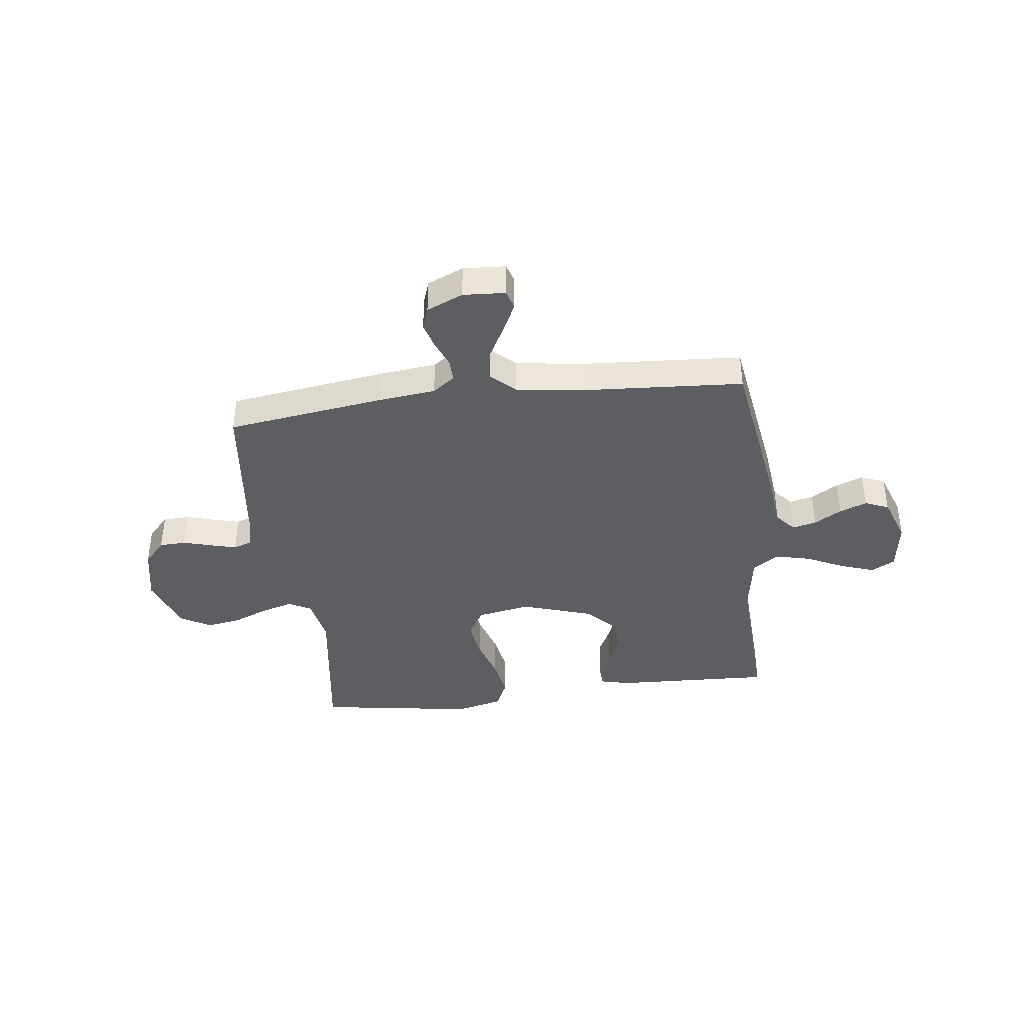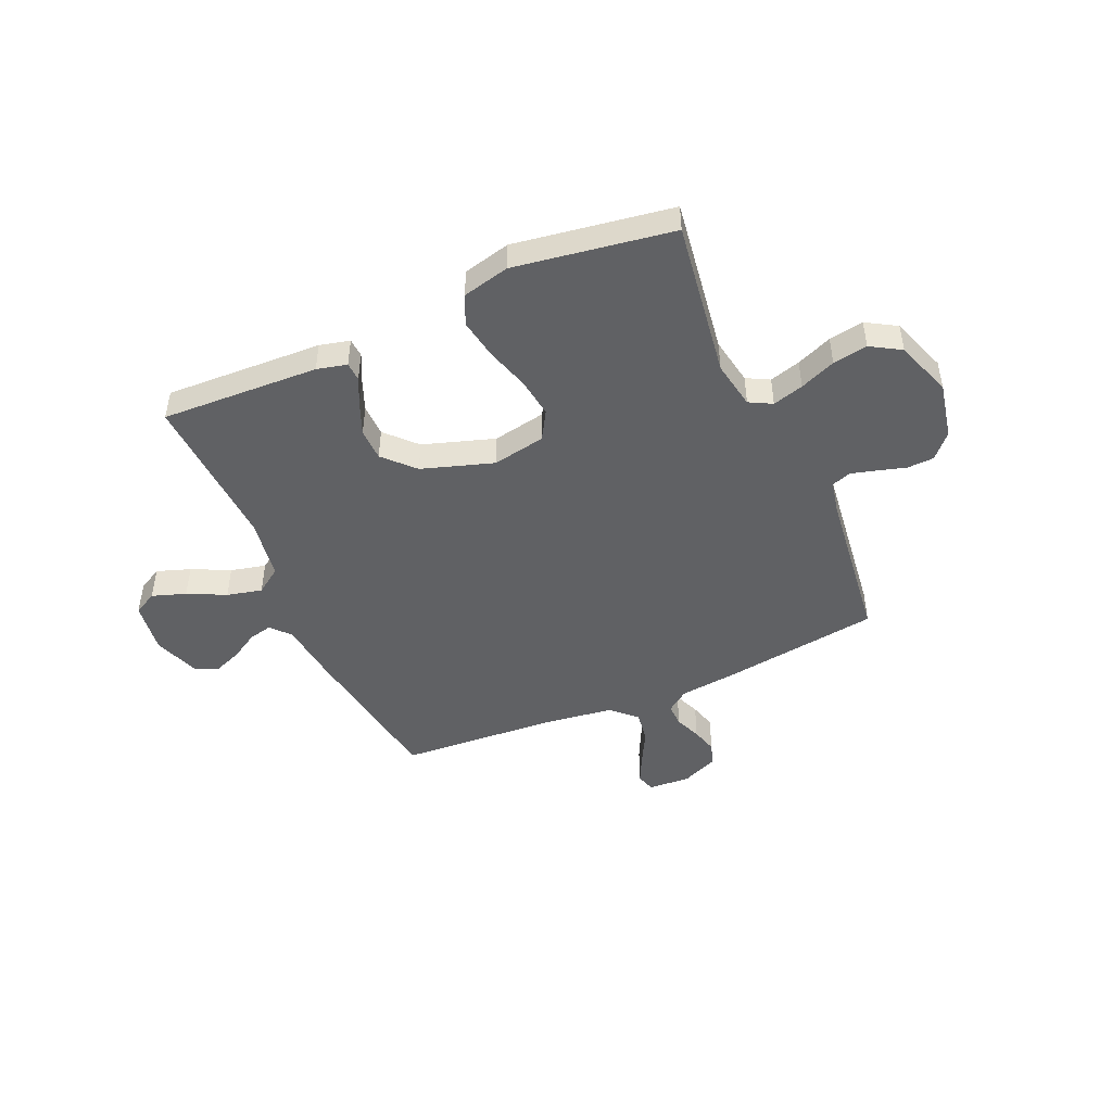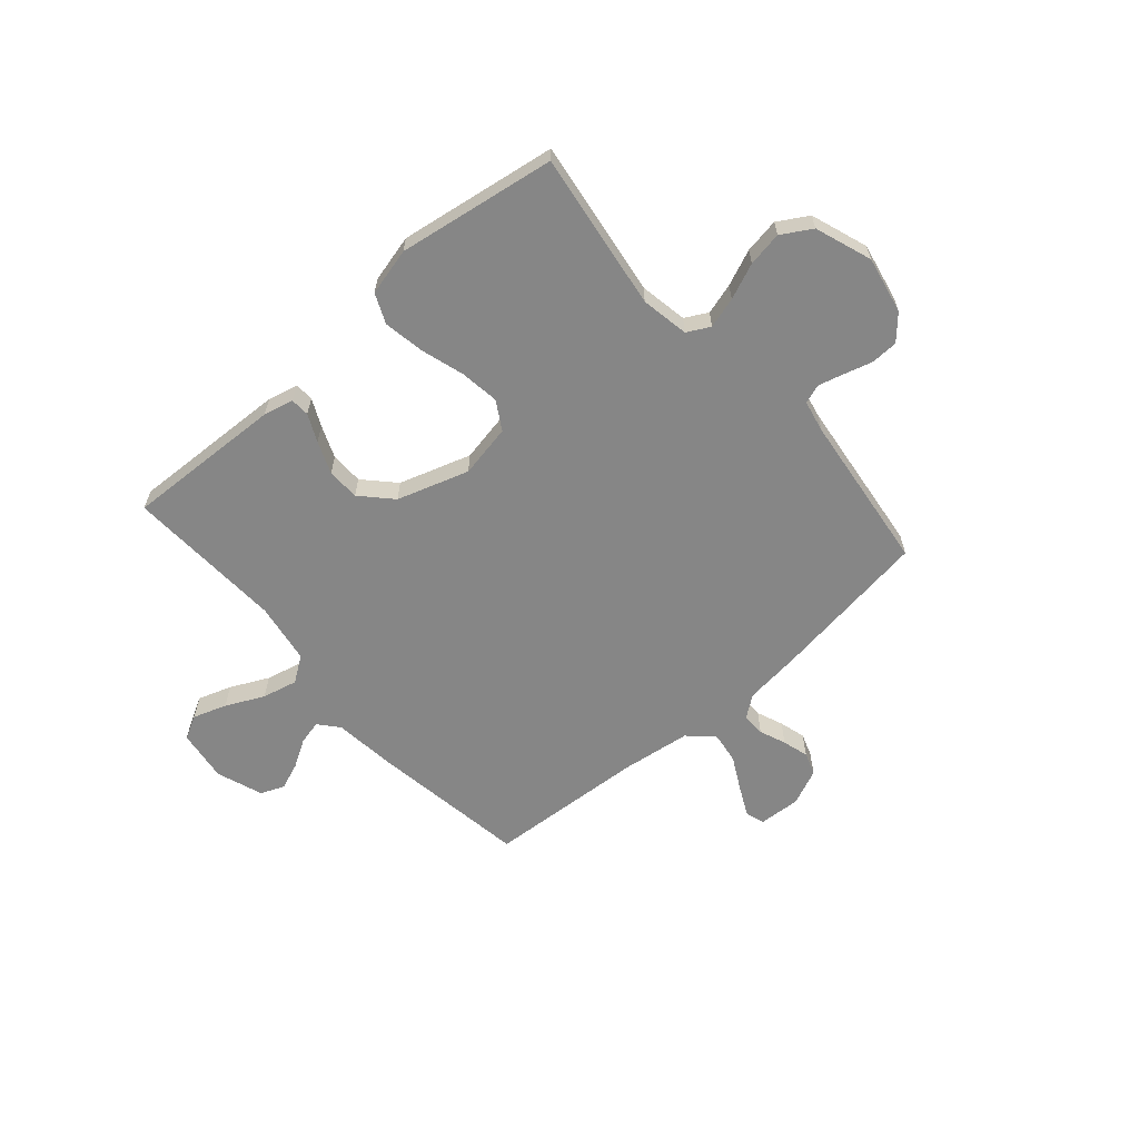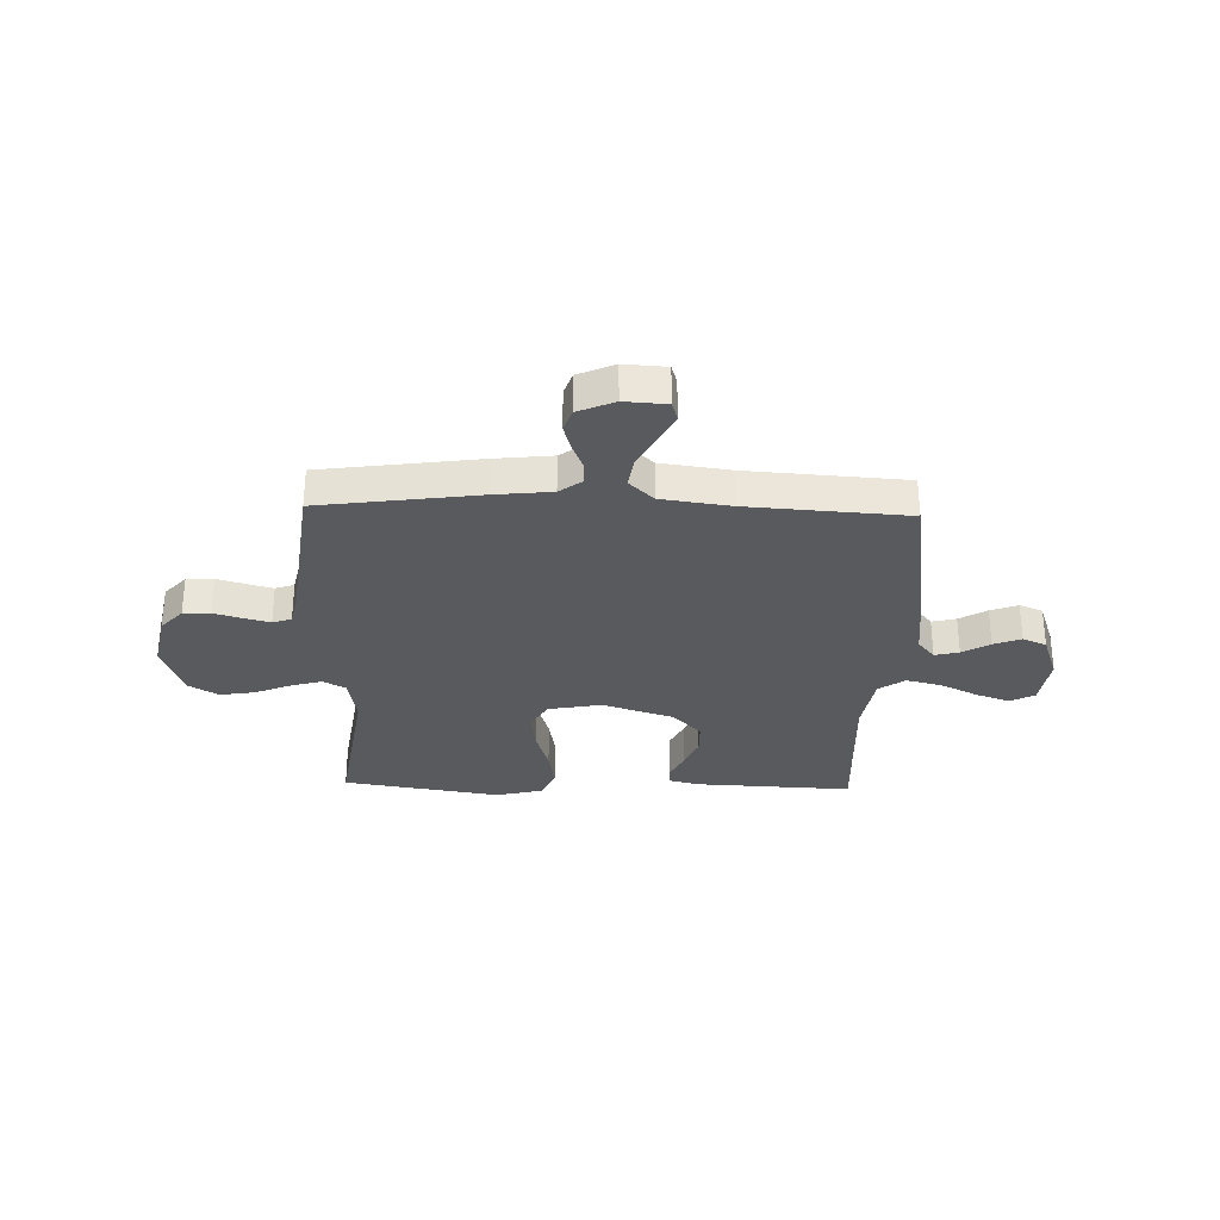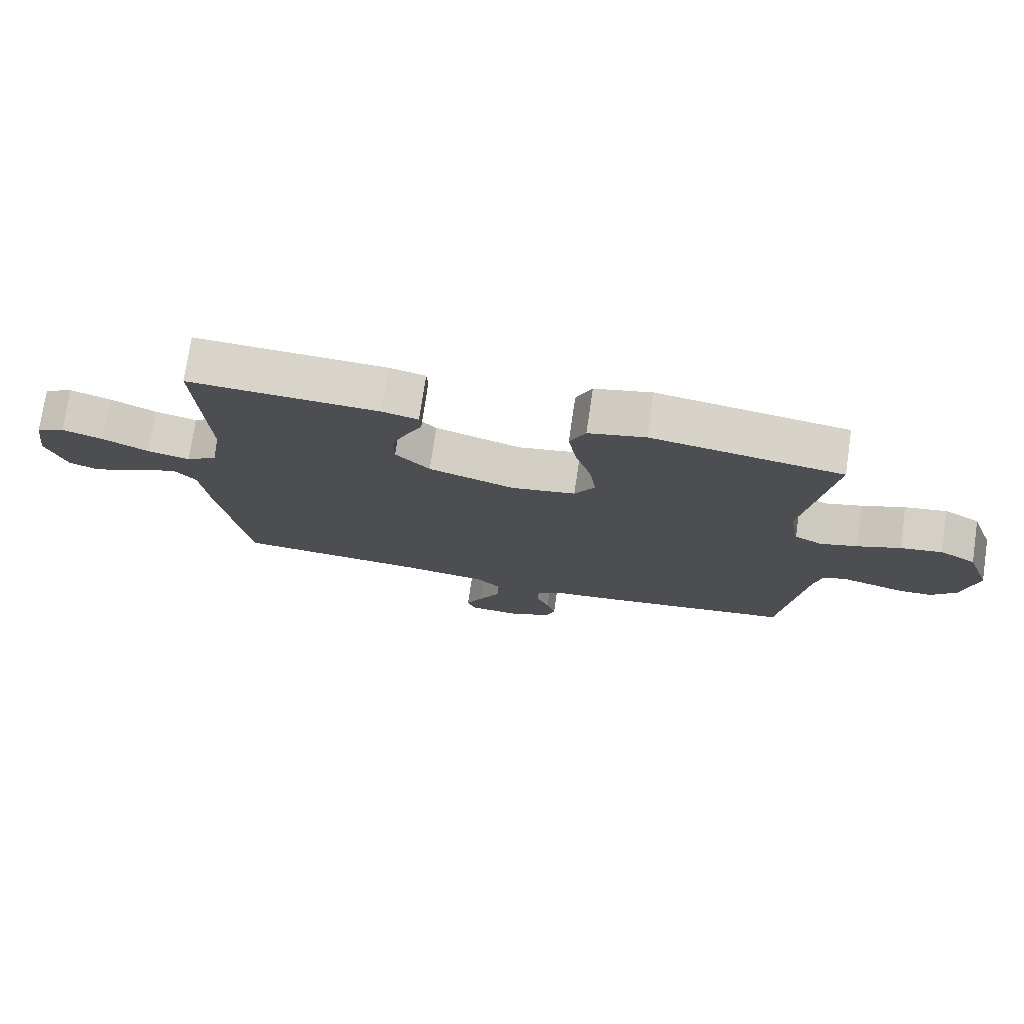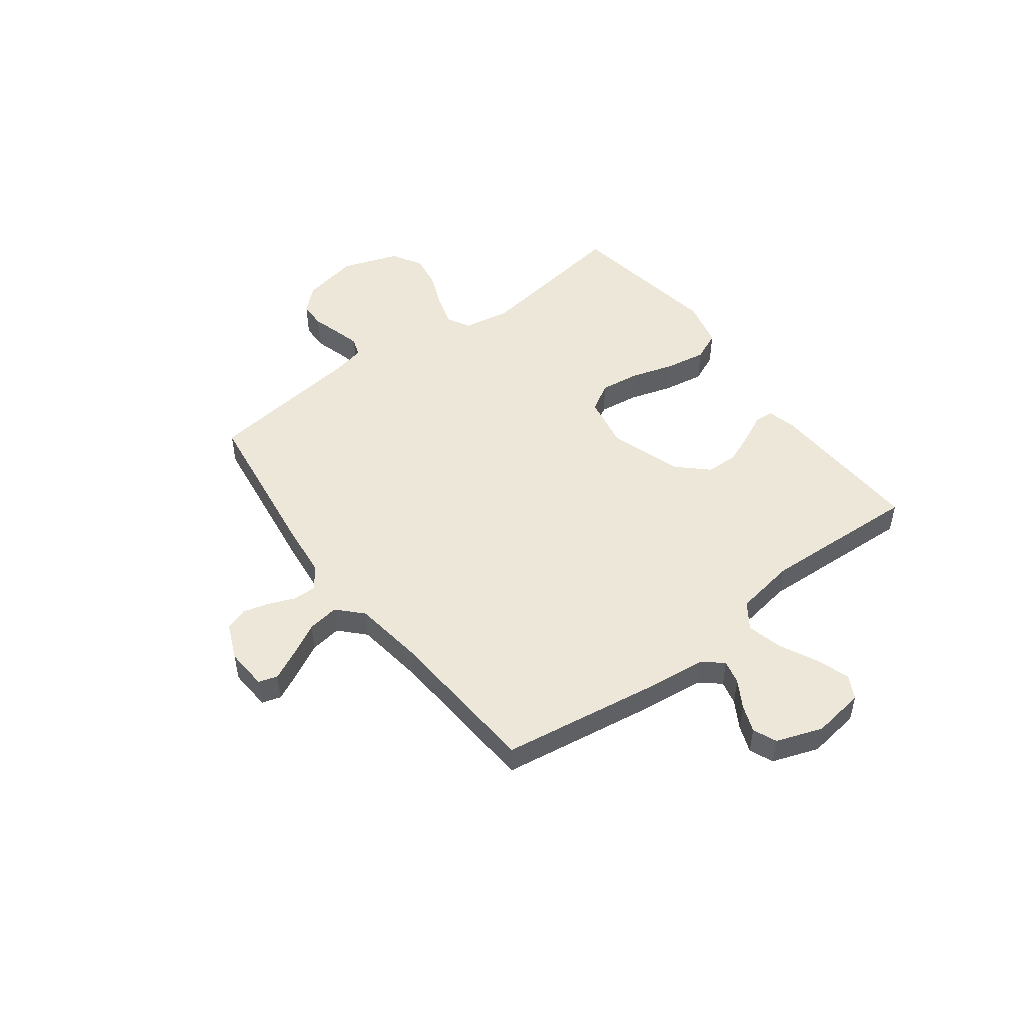
<metadata>
{"format":"obj","ext":"obj","renderer":"f3d","projection":"perspective","resolution":1024,"background":"white","views":[{"elev":-39.3,"azim":-172.8,"up":"+Y"},{"elev":-47.0,"azim":23.8,"up":"+Y"},{"elev":-62.1,"azim":41.2,"up":"+Y"},{"elev":-30.7,"azim":178.3,"up":"+Y"},{"elev":75.2,"azim":8.4,"up":"+Z"},{"elev":49.6,"azim":-127.0,"up":"+Y"}]}
</metadata>
<code>
v 0.5 0.07 0.5
v 0.456 0.07 0.2
v 0.472 0.07 0.109
v 0.515 0.07 0.086
v 0.574 0.07 0.103
v 0.642 0.07 0.131
v 0.708 0.07 0.142
v 0.765 0.07 0.108
v 0.803 0.07 0
v 0.781 0.07 -0.108
v 0.74 0.07 -0.153
v 0.689 0.07 -0.155
v 0.634 0.07 -0.139
v 0.586 0.07 -0.126
v 0.55 0.07 -0.139
v 0.537 0.07 -0.2
v 0.5 0.07 -0.5
v 0.2 0.07 -0.542
v 0.091 0.07 -0.554
v 0.049 0.07 -0.585
v 0.05 0.07 -0.629
v 0.07 0.07 -0.679
v 0.084 0.07 -0.729
v 0.069 0.07 -0.772
v 0 0.07 -0.802
v -0.08 0.07 -0.797
v -0.091 0.07 -0.761
v -0.064 0.07 -0.706
v -0.03 0.07 -0.642
v -0.021 0.07 -0.582
v -0.067 0.07 -0.538
v -0.2 0.07 -0.52
v -0.5 0.07 -0.5
v -0.545 0.07 -0.2
v -0.558 0.07 -0.083
v -0.59 0.07 -0.045
v -0.636 0.07 -0.056
v -0.688 0.07 -0.087
v -0.74 0.07 -0.107
v -0.785 0.07 -0.088
v -0.816 0.07 0
v -0.802 0.07 0.099
v -0.757 0.07 0.123
v -0.693 0.07 0.101
v -0.621 0.07 0.066
v -0.554 0.07 0.05
v -0.505 0.07 0.084
v -0.486 0.07 0.2
v -0.5 0.07 0.5
v -0.2 0.07 0.487
v -0.143 0.07 0.473
v -0.141 0.07 0.437
v -0.166 0.07 0.385
v -0.191 0.07 0.324
v -0.19 0.07 0.262
v -0.136 0.07 0.205
v 0 0.07 0.161
v 0.101 0.07 0.18
v 0.133 0.07 0.234
v 0.123 0.07 0.309
v 0.098 0.07 0.392
v 0.085 0.07 0.469
v 0.11 0.07 0.525
v 0.2 0.07 0.547
v 0.5 0 0.5
v 0.456 0 0.2
v 0.472 0 0.109
v 0.515 0 0.086
v 0.574 0 0.103
v 0.642 0 0.131
v 0.708 0 0.142
v 0.765 0 0.108
v 0.803 0 0
v 0.781 0 -0.108
v 0.74 0 -0.153
v 0.689 0 -0.155
v 0.634 0 -0.139
v 0.586 0 -0.126
v 0.55 0 -0.139
v 0.537 0 -0.2
v 0.5 0 -0.5
v 0.2 0 -0.542
v 0.091 0 -0.554
v 0.049 0 -0.585
v 0.05 0 -0.629
v 0.07 0 -0.679
v 0.084 0 -0.729
v 0.069 0 -0.772
v 0 0 -0.802
v -0.08 0 -0.797
v -0.091 0 -0.761
v -0.064 0 -0.706
v -0.03 0 -0.642
v -0.021 0 -0.582
v -0.067 0 -0.538
v -0.2 0 -0.52
v -0.5 0 -0.5
v -0.545 0 -0.2
v -0.558 0 -0.083
v -0.59 0 -0.045
v -0.636 0 -0.056
v -0.688 0 -0.087
v -0.74 0 -0.107
v -0.785 0 -0.088
v -0.816 0 0
v -0.802 0 0.099
v -0.757 0 0.123
v -0.693 0 0.101
v -0.621 0 0.066
v -0.554 0 0.05
v -0.505 0 0.084
v -0.486 0 0.2
v -0.5 0 0.5
v -0.2 0 0.487
v -0.143 0 0.473
v -0.141 0 0.437
v -0.166 0 0.385
v -0.191 0 0.324
v -0.19 0 0.262
v -0.136 0 0.205
v 0 0 0.161
v 0.101 0 0.18
v 0.133 0 0.234
v 0.123 0 0.309
v 0.098 0 0.392
v 0.085 0 0.469
v 0.11 0 0.525
v 0.2 0 0.547
f 64 1 2
f 63 64 2
f 62 63 2
f 61 62 2
f 60 61 2
f 59 60 2 3
f 58 59 3 4
f 57 58 4
f 51 52 53
f 50 51 53
f 49 50 53
f 48 49 53
f 47 48 53 54
f 43 44 45
f 42 43 45
f 41 42 45
f 40 41 45
f 39 40 45
f 38 39 45
f 37 38 45
f 36 37 45 46
f 35 36 46 47
f 47 54 55
f 35 47 55
f 34 35 55
f 33 34 55
f 32 33 55
f 27 28 29
f 26 27 29
f 25 26 29
f 24 25 29
f 23 24 29
f 22 23 29
f 21 22 29
f 20 21 29 30
f 19 20 30 31
f 19 31 32
f 18 19 32
f 17 18 32
f 16 17 32
f 11 12 13
f 10 11 13
f 9 10 13
f 8 9 13
f 7 8 13
f 6 7 13
f 5 6 13
f 4 5 13 14
f 57 4 14 15
f 32 55 56
f 32 56 57
f 16 32 57
f 15 16 57
f 66 65 128
f 66 128 127
f 66 127 126
f 66 126 125
f 66 125 124
f 67 66 124 123
f 68 67 123 122
f 68 122 121
f 117 116 115
f 117 115 114
f 117 114 113
f 117 113 112
f 118 117 112 111
f 109 108 107
f 109 107 106
f 109 106 105
f 109 105 104
f 109 104 103
f 109 103 102
f 109 102 101
f 110 109 101 100
f 111 110 100 99
f 119 118 111
f 119 111 99
f 119 99 98
f 119 98 97
f 119 97 96
f 93 92 91
f 93 91 90
f 93 90 89
f 93 89 88
f 93 88 87
f 93 87 86
f 93 86 85
f 94 93 85 84
f 95 94 84 83
f 96 95 83
f 96 83 82
f 96 82 81
f 96 81 80
f 77 76 75
f 77 75 74
f 77 74 73
f 77 73 72
f 77 72 71
f 77 71 70
f 77 70 69
f 78 77 69 68
f 79 78 68 121
f 120 119 96
f 121 120 96
f 121 96 80
f 121 80 79
f 1 65 66 2
f 2 66 67 3
f 3 67 68 4
f 4 68 69 5
f 5 69 70 6
f 6 70 71 7
f 7 71 72 8
f 8 72 73 9
f 9 73 74 10
f 10 74 75 11
f 11 75 76 12
f 12 76 77 13
f 13 77 78 14
f 14 78 79 15
f 15 79 80 16
f 16 80 81 17
f 17 81 82 18
f 18 82 83 19
f 19 83 84 20
f 20 84 85 21
f 21 85 86 22
f 22 86 87 23
f 23 87 88 24
f 24 88 89 25
f 25 89 90 26
f 26 90 91 27
f 27 91 92 28
f 28 92 93 29
f 29 93 94 30
f 30 94 95 31
f 31 95 96 32
f 32 96 97 33
f 33 97 98 34
f 34 98 99 35
f 35 99 100 36
f 36 100 101 37
f 37 101 102 38
f 38 102 103 39
f 39 103 104 40
f 40 104 105 41
f 41 105 106 42
f 42 106 107 43
f 43 107 108 44
f 44 108 109 45
f 45 109 110 46
f 46 110 111 47
f 47 111 112 48
f 48 112 113 49
f 49 113 114 50
f 50 114 115 51
f 51 115 116 52
f 52 116 117 53
f 53 117 118 54
f 54 118 119 55
f 55 119 120 56
f 56 120 121 57
f 57 121 122 58
f 58 122 123 59
f 59 123 124 60
f 60 124 125 61
f 61 125 126 62
f 62 126 127 63
f 63 127 128 64
f 64 128 65 1

</code>
